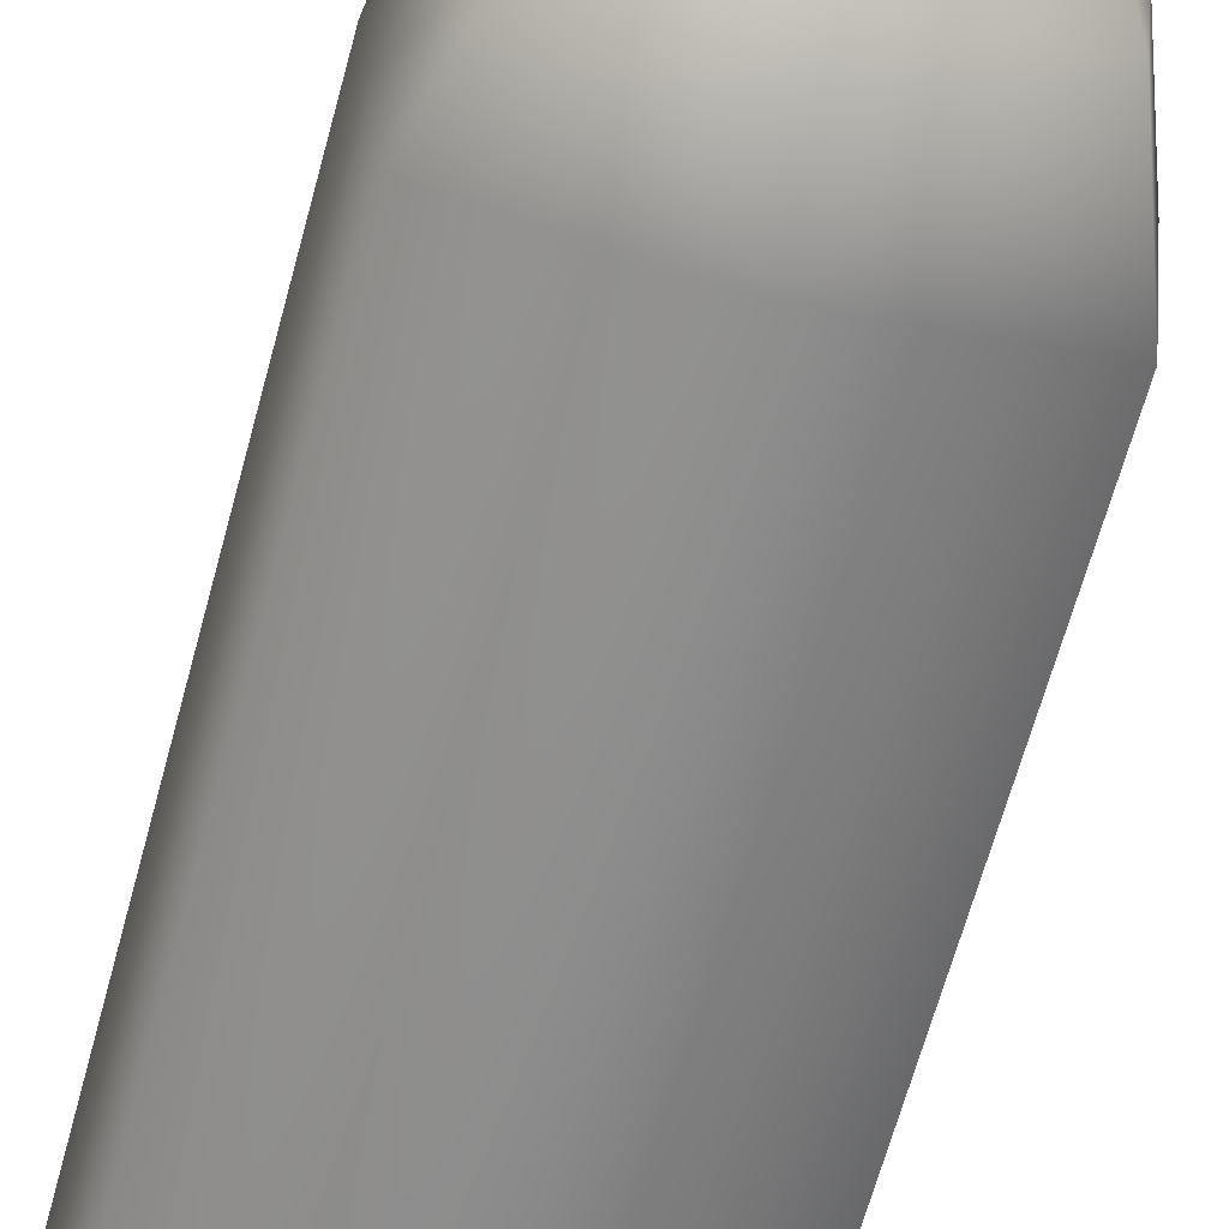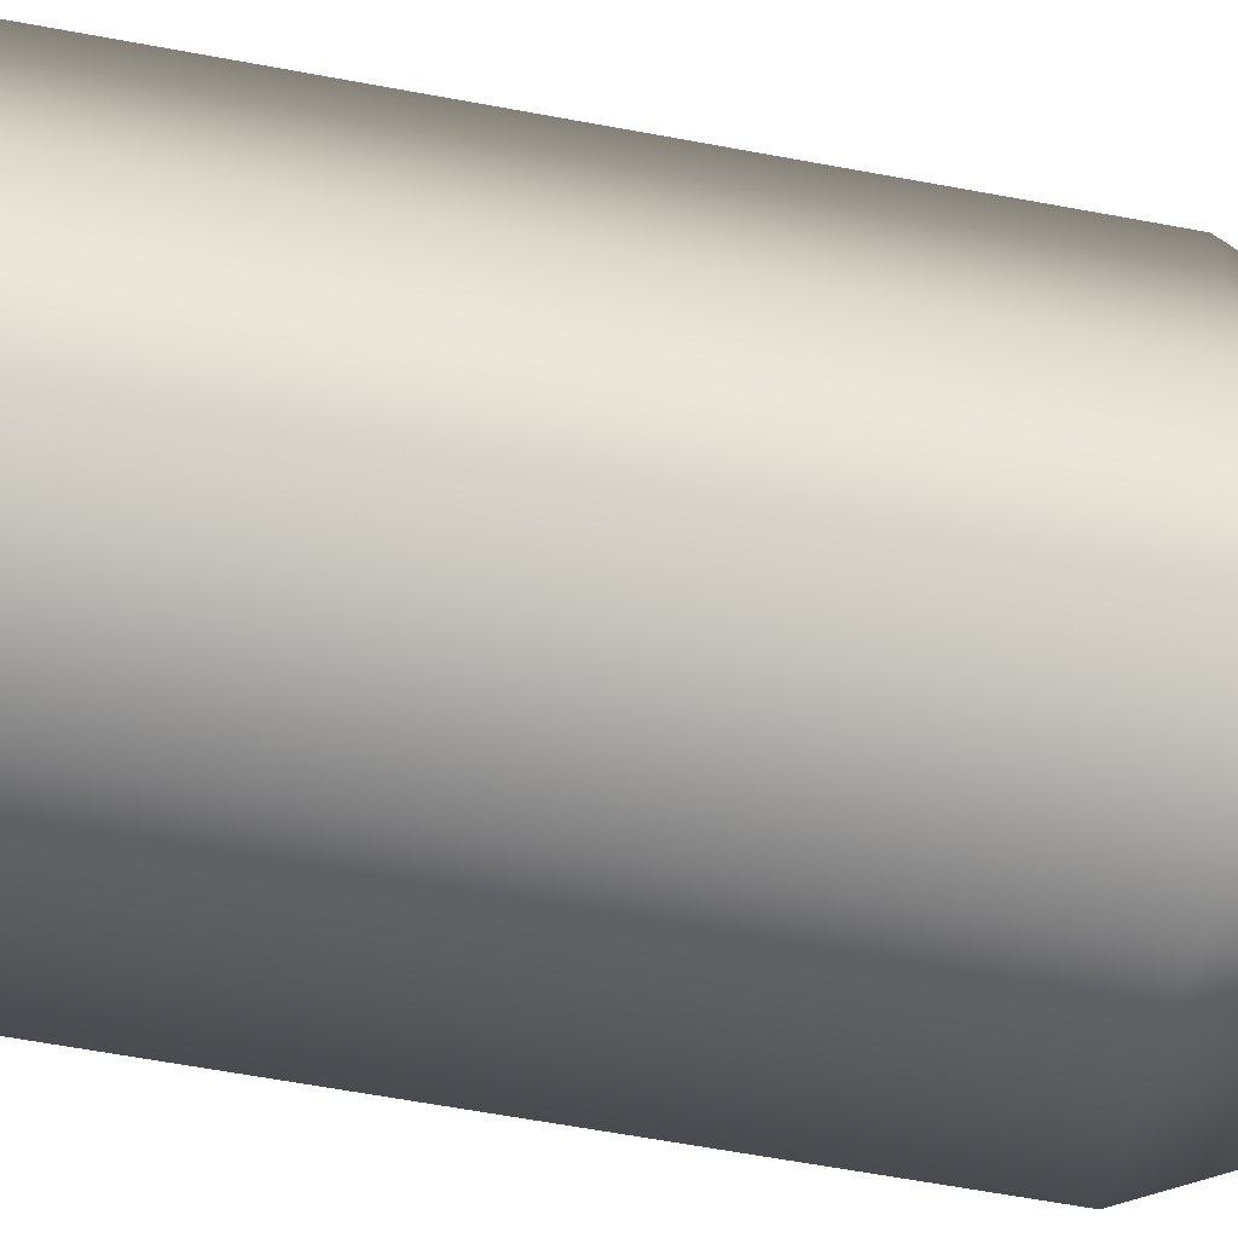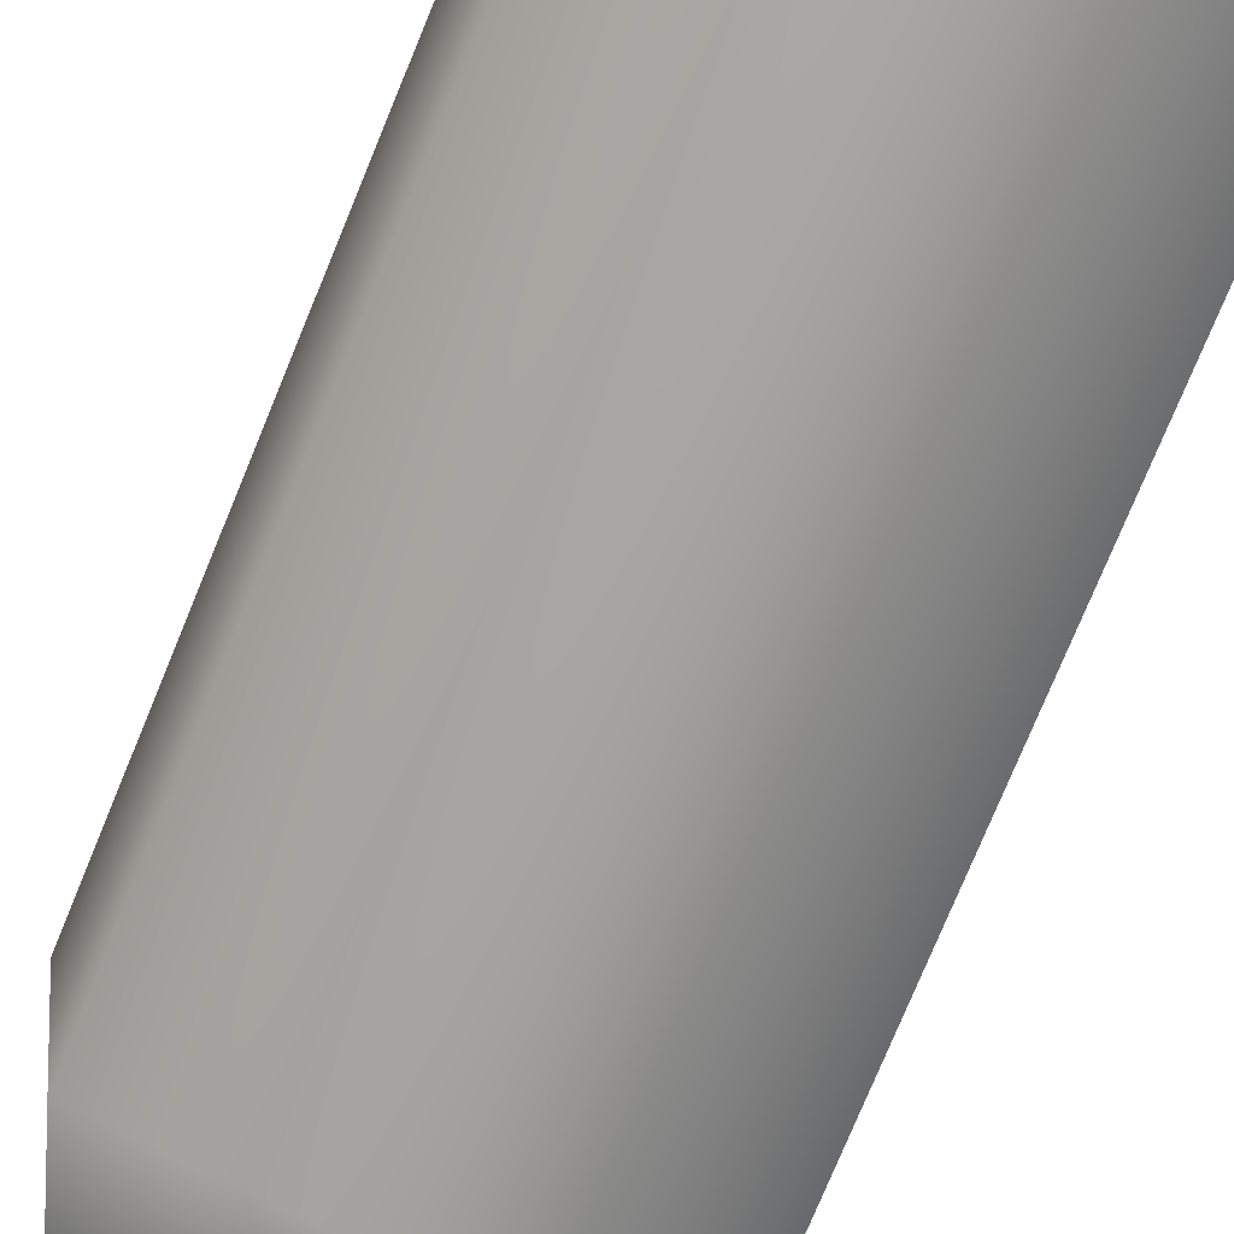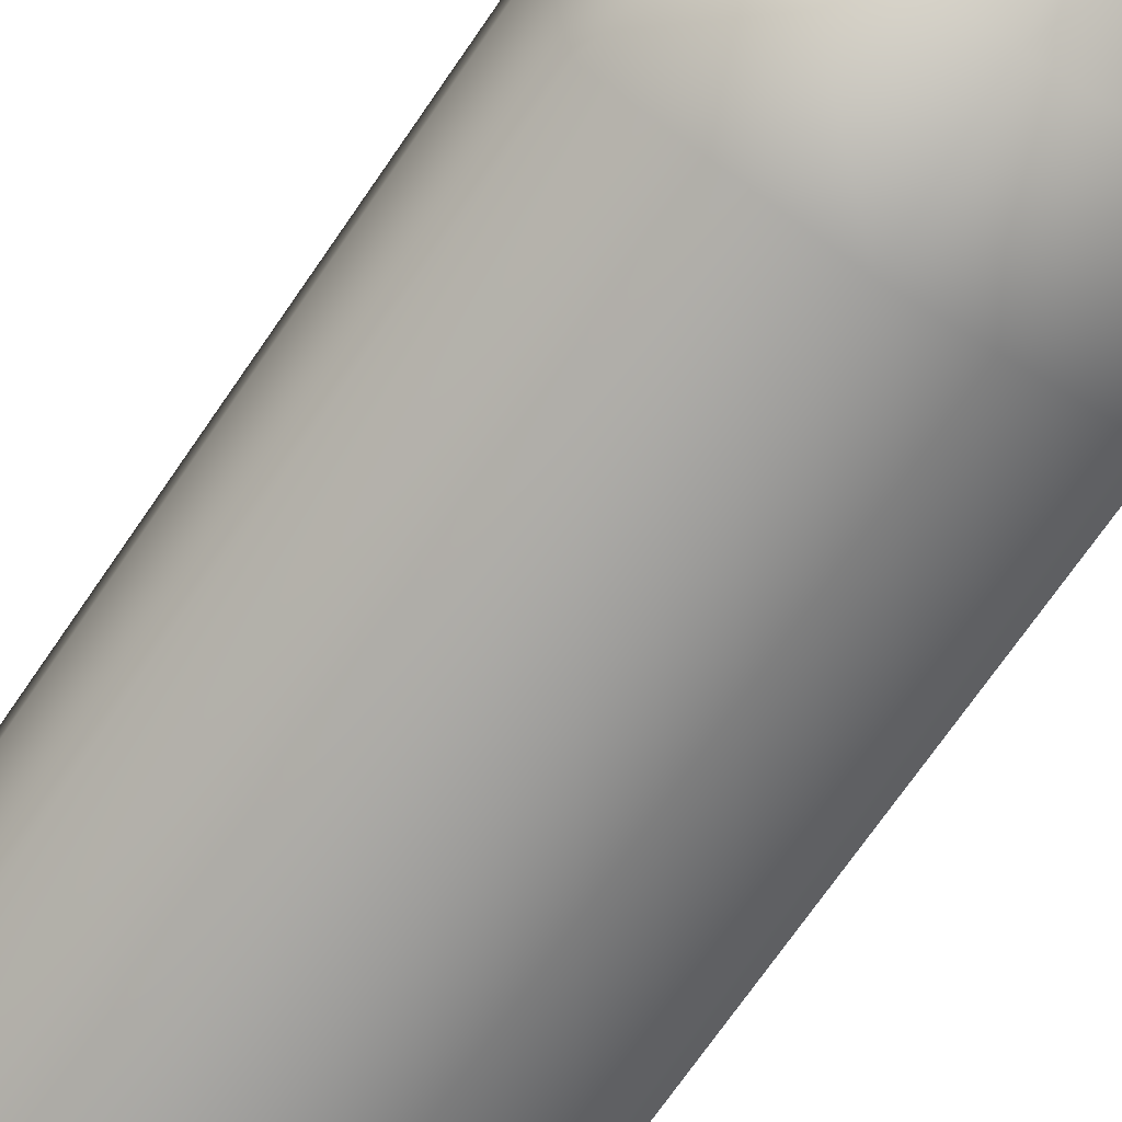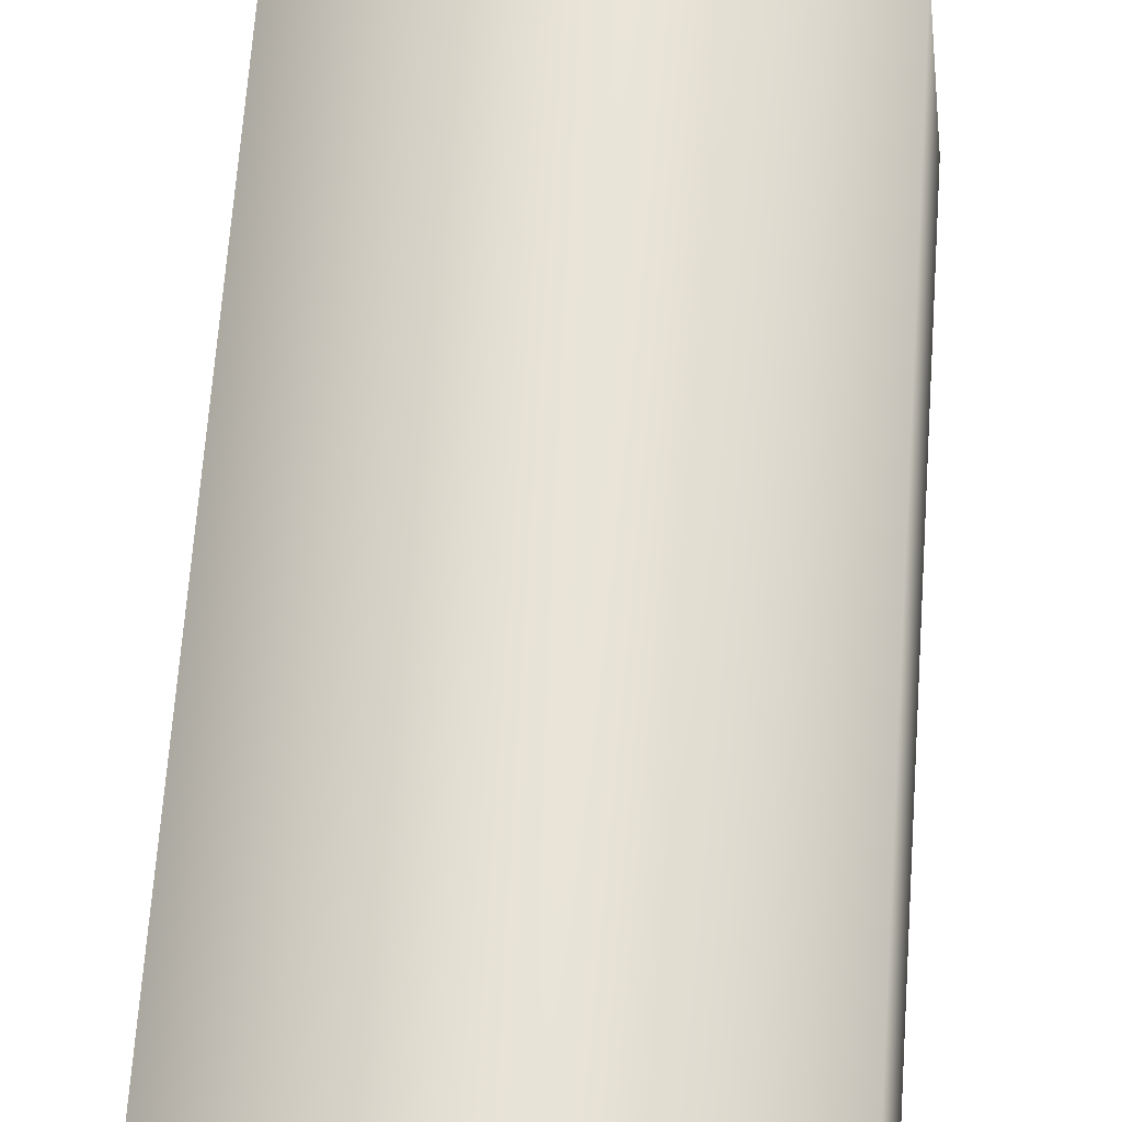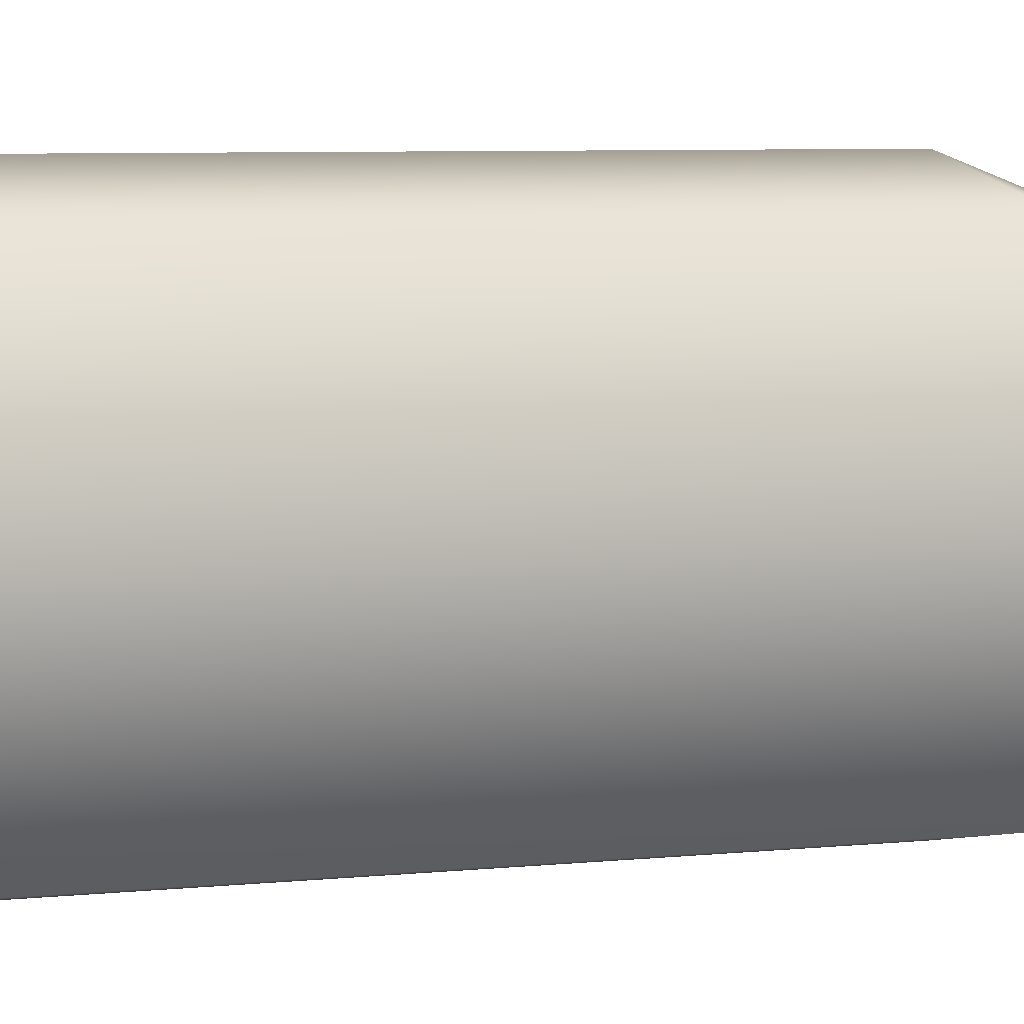
<metadata>
{"format":"obj","ext":"obj","renderer":"f3d","projection":"perspective","resolution":1024,"background":"white","views":[{"elev":-62.8,"azim":165.1,"up":"+Z"},{"elev":-59.5,"azim":79.0,"up":"+Z"},{"elev":-74.2,"azim":-22.2,"up":"+Z"},{"elev":-69.6,"azim":145.8,"up":"+Z"},{"elev":63.1,"azim":4.0,"up":"+Z"},{"elev":5.6,"azim":70.2,"up":"+Z"}]}
</metadata>
<code>
g underBuildingB_geo
v 0.9178 37.39 0.08319
v 0.8346 37.39 -0.08319
v 1.001 37.39 -0.08319
v -1.038 37.94 -0.4909
v -1.121 37.94 -0.6573
v -0.9543 37.94 -0.6573
v -1.038 38.69 -0.5356
v -1.076 38.69 -0.6126
v -0.999 38.69 -0.6126
v 0.8346 37.39 -0.08319
v 0.8346 35.9 -0.08319
v 1.001 35.9 -0.08319
v 1.001 37.39 -0.08319
v 0.9178 35.9 0.08319
v 0.9178 37.39 0.08319
v 1.001 37.39 -0.08319
v 1.001 35.9 -0.08319
v 0.8346 35.9 -0.08319
v 0.8346 37.39 -0.08319
v 0.9178 37.39 0.08319
v 0.9178 35.9 0.08319
v -1.121 37.94 -0.6573
v -1.121 35.9 -0.6573
v -0.9543 35.9 -0.6573
v -0.9543 37.94 -0.6573
v -1.038 35.9 -0.4909
v -1.038 37.94 -0.4909
v -0.9543 37.94 -0.6573
v -0.9543 35.9 -0.6573
v -1.121 35.9 -0.6573
v -1.121 37.94 -0.6573
v -1.038 37.94 -0.4909
v -1.038 35.9 -0.4909
v -5.679 28 -5.679
v -5.679 -1.551e-07 -5.679
v 3.431e-06 -1.551e-07 -6.813
v 3.431e-06 28 -6.813
v -4.415 31.95 -4.415
v 5.679 28 -5.679
v 5.679 -1.551e-07 -5.679
v 4.415 31.95 -4.415
v 3.431e-06 31.95 -5.297
v -2.277 35.9 -2.277
v 3.431e-06 35.9 -2.732
v 2.277 35.9 -2.277
v -2.506 35.9 -2.552e-06
v -2.277 35.9 2.277
v -4.415 31.95 4.415
v -4.859 31.95 -2.552e-06
v -4.415 31.95 -4.415
v -2.277 35.9 -2.277
v -5.679 28 -5.679
v -6.249 28 -2.552e-06
v -5.679 28 5.679
v -5.679 -1.551e-07 -5.679
v -5.679 -1.551e-07 5.679
v -6.249 -1.551e-07 -2.552e-06
v 4.415 31.95 4.415
v 2.277 35.9 2.277
v 2.506 35.9 -2.552e-06
v 4.859 31.95 -2.552e-06
v 5.679 28 5.679
v 4.415 31.95 -4.415
v 2.277 35.9 -2.277
v 6.249 28 -2.552e-06
v 5.679 -1.551e-07 5.679
v 5.679 28 -5.679
v 6.249 -1.551e-07 -2.552e-06
v 5.679 -1.551e-07 -5.679
v -4.415 31.95 4.415
v -2.277 35.9 2.277
v 3.431e-06 35.9 2.732
v 3.431e-06 31.95 5.297
v -5.679 28 5.679
v 4.415 31.95 4.415
v 2.277 35.9 2.277
v 3.431e-06 28 6.813
v -5.679 -1.551e-07 5.679
v 5.679 28 5.679
v 3.431e-06 -1.551e-07 6.813
v 5.679 -1.551e-07 5.679
v 2.506 35.9 -2.552e-06
v 2.277 35.9 2.277
v 3.431e-06 35.9 2.732
v 3.431e-06 35.9 -2.552e-06
v -2.277 35.9 2.277
v -2.506 35.9 -2.552e-06
v 3.431e-06 35.9 -2.732
v 2.277 35.9 -2.277
v -2.277 35.9 -2.277
v -0.208 35.9 0.01327
v -0.208 36.33 0.01327
v 0.5413 36.33 0.01327
v 0.5413 35.9 0.01327
v -0.208 36.33 0.01327
v -0.208 36.33 -0.736
v 0.5413 36.33 -0.736
v 0.5413 36.33 0.01327
v -0.208 36.33 -0.736
v -0.208 35.9 -0.736
v 0.5413 35.9 -0.736
v 0.5413 36.33 -0.736
v 0.5413 35.9 0.01327
v 0.5413 36.33 0.01327
v 0.5413 36.33 -0.736
v 0.5413 35.9 -0.736
v -0.208 35.9 -0.736
v -0.208 36.33 -0.736
v -0.208 36.33 0.01327
v -0.208 35.9 0.01327
v -1.076 38.69 -0.6126
v -1.076 37.94 -0.6126
v -0.999 37.94 -0.6126
v -0.999 38.69 -0.6126
v -1.038 37.94 -0.5356
v -1.038 38.69 -0.5356
v -0.999 38.69 -0.6126
v -0.999 37.94 -0.6126
v -1.076 37.94 -0.6126
v -1.076 38.69 -0.6126
v -1.038 38.69 -0.5356
v -1.038 37.94 -0.5356
g underBuildingB_geo_0
f 3 2 1
f 6 5 4
f 9 8 7
f 12 11 10
f 13 12 10
f 16 15 14
f 17 16 14
f 20 19 18
f 21 20 18
f 24 23 22
f 25 24 22
f 28 27 26
f 29 28 26
f 32 31 30
f 33 32 30
f 36 35 34
f 37 36 34
f 37 34 38
f 37 39 36
f 39 40 36
f 41 39 37
f 42 37 38
f 42 41 37
f 42 38 43
f 44 42 43
f 42 44 41
f 44 45 41
f 48 47 46
f 49 48 46
f 49 46 50
f 46 51 50
f 49 50 52
f 49 53 48
f 53 49 52
f 53 54 48
f 53 52 55
f 56 54 53
f 57 53 55
f 57 56 53
f 60 59 58
f 61 60 58
f 61 58 62
f 61 63 60
f 63 64 60
f 65 61 62
f 61 65 63
f 65 62 66
f 65 67 63
f 68 65 66
f 69 67 65
f 68 69 65
f 72 71 70
f 73 72 70
f 73 70 74
f 73 75 72
f 75 76 72
f 77 73 74
f 73 77 75
f 77 74 78
f 77 79 75
f 80 77 78
f 81 79 77
f 80 81 77
f 84 83 82
f 85 84 82
f 84 85 86
f 85 87 86
f 85 82 88
f 85 88 87
f 82 89 88
f 88 90 87
f 93 92 91
f 94 93 91
f 97 96 95
f 98 97 95
f 101 100 99
f 102 101 99
f 105 104 103
f 106 105 103
f 109 108 107
f 110 109 107
f 113 112 111
f 114 113 111
f 117 116 115
f 118 117 115
f 121 120 119
f 122 121 119

</code>
